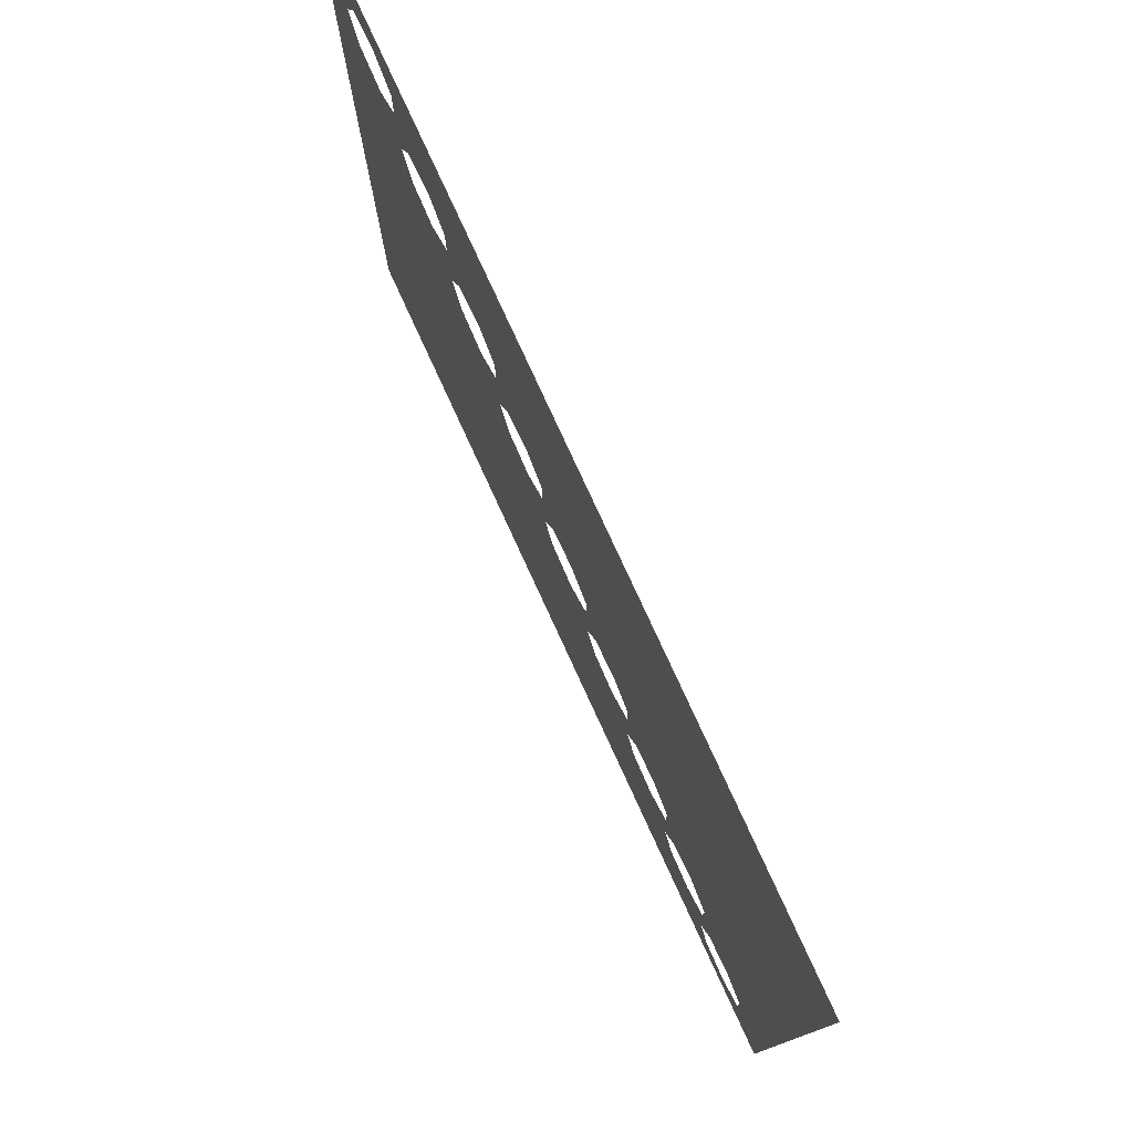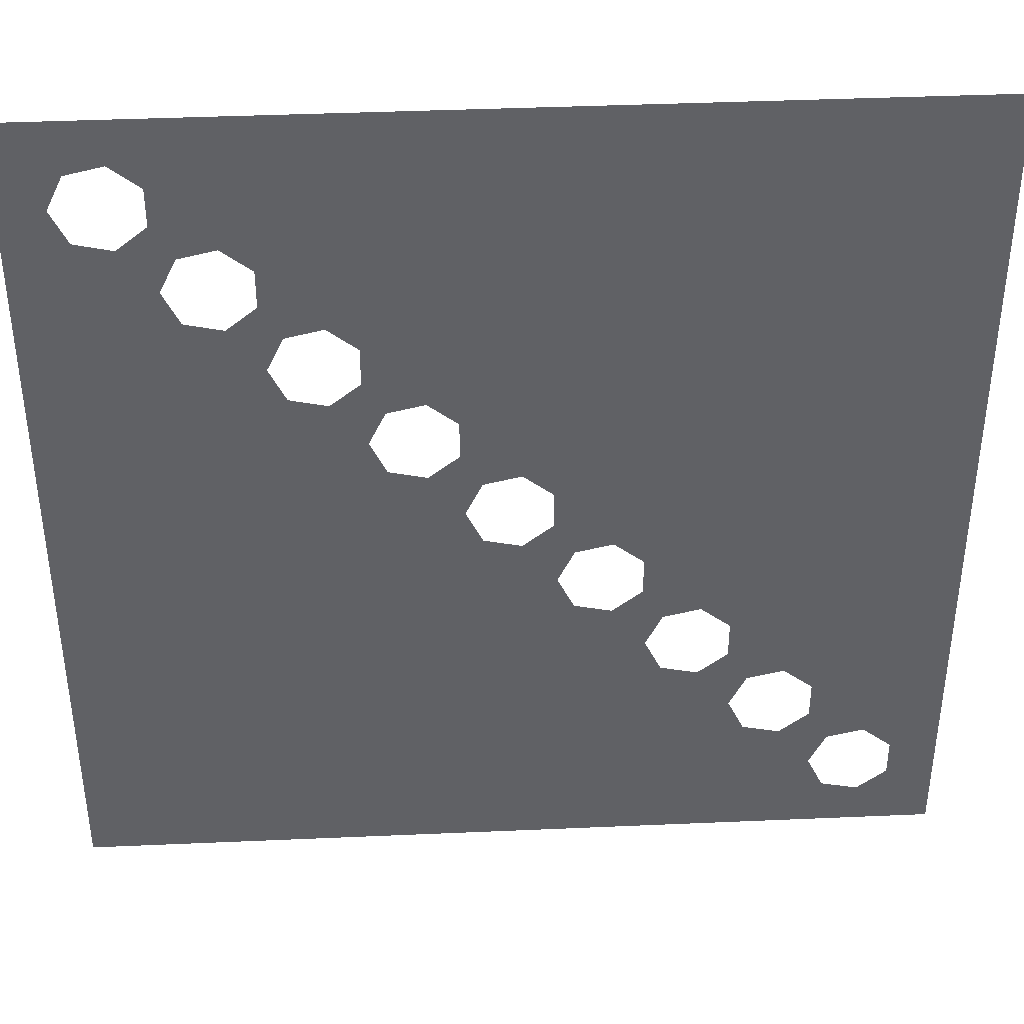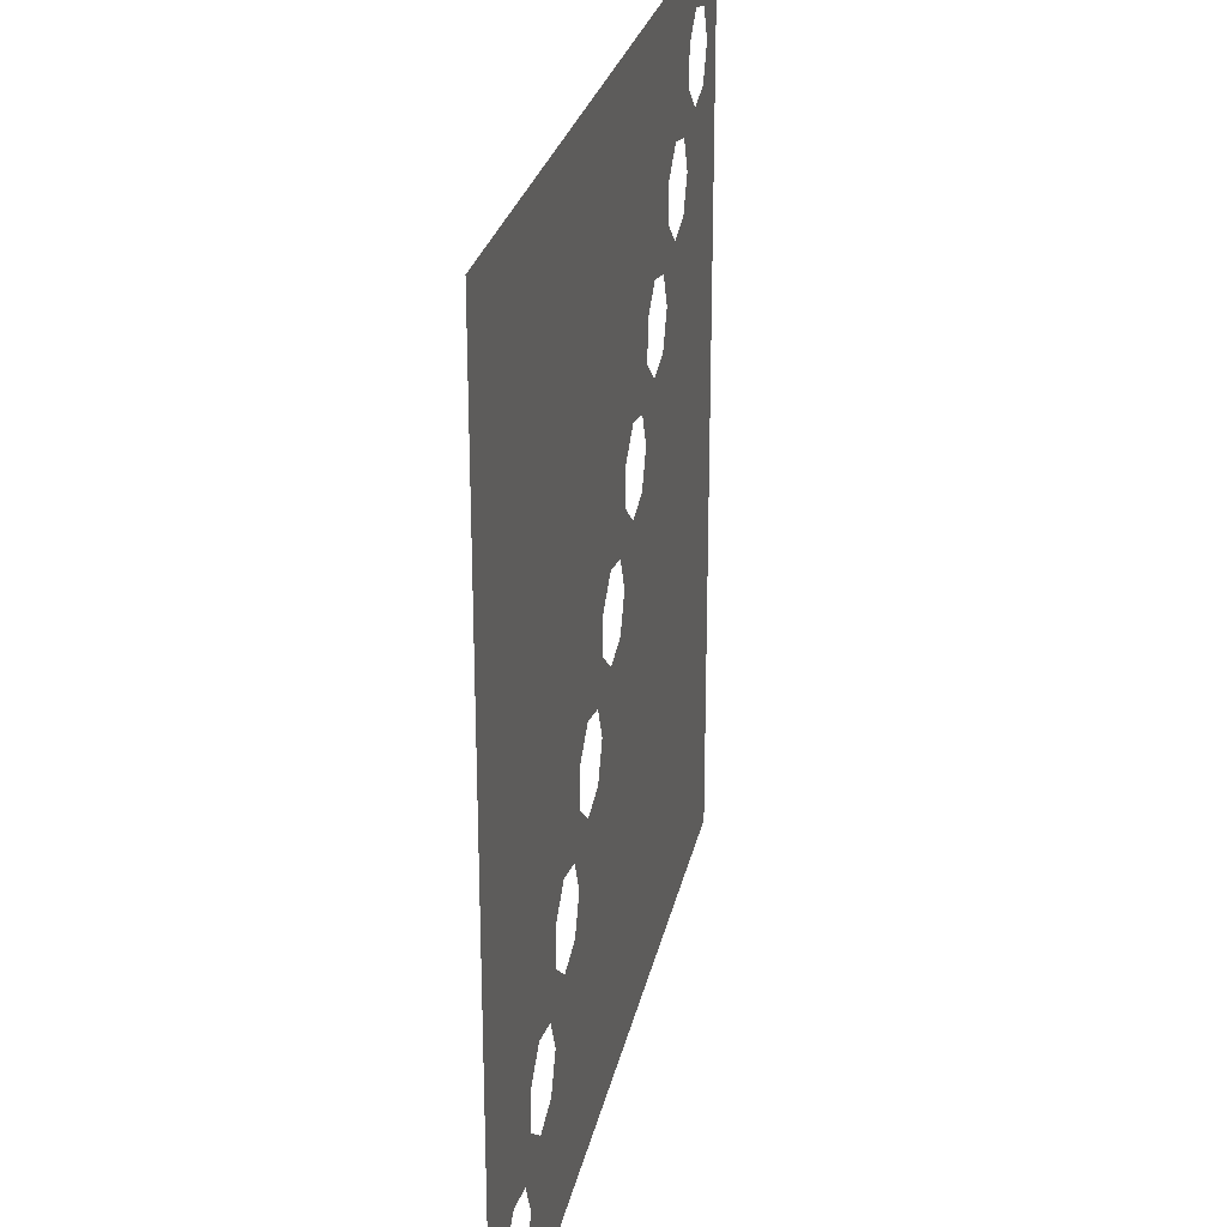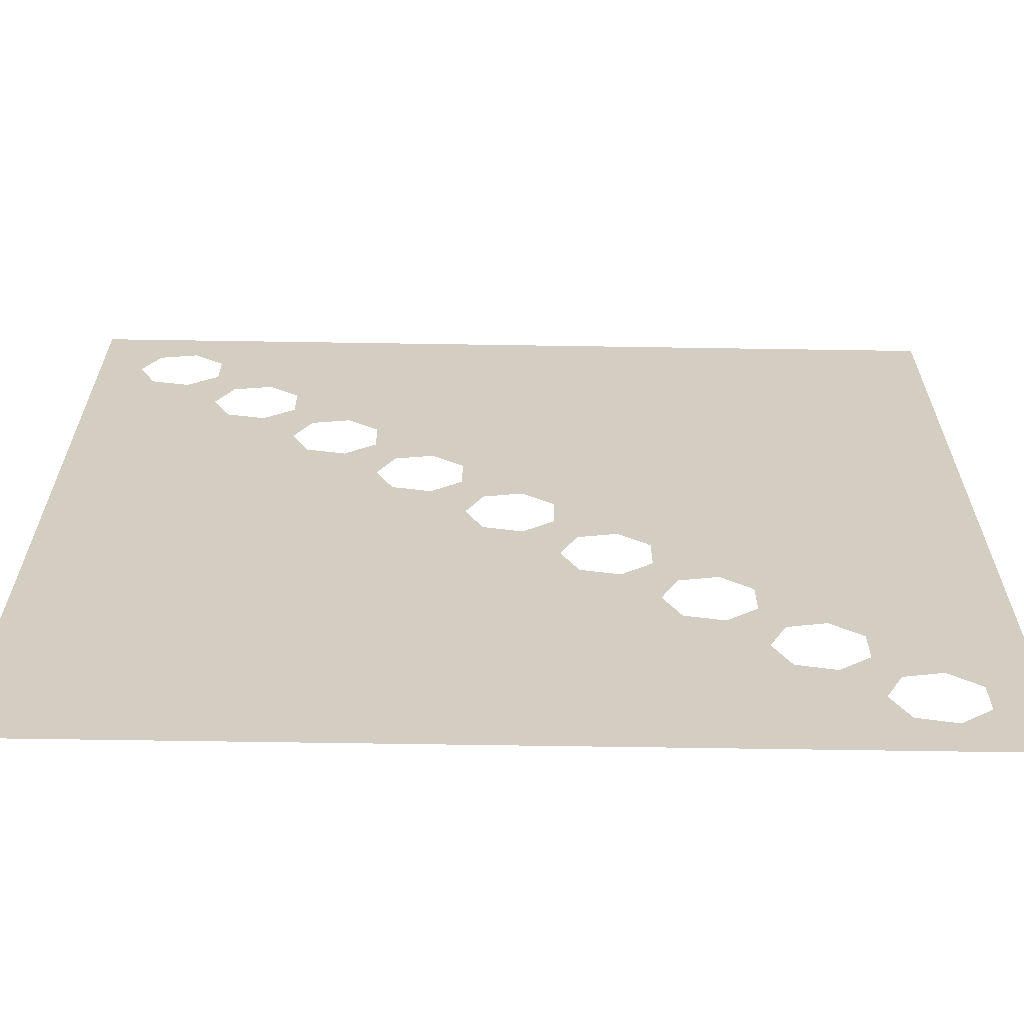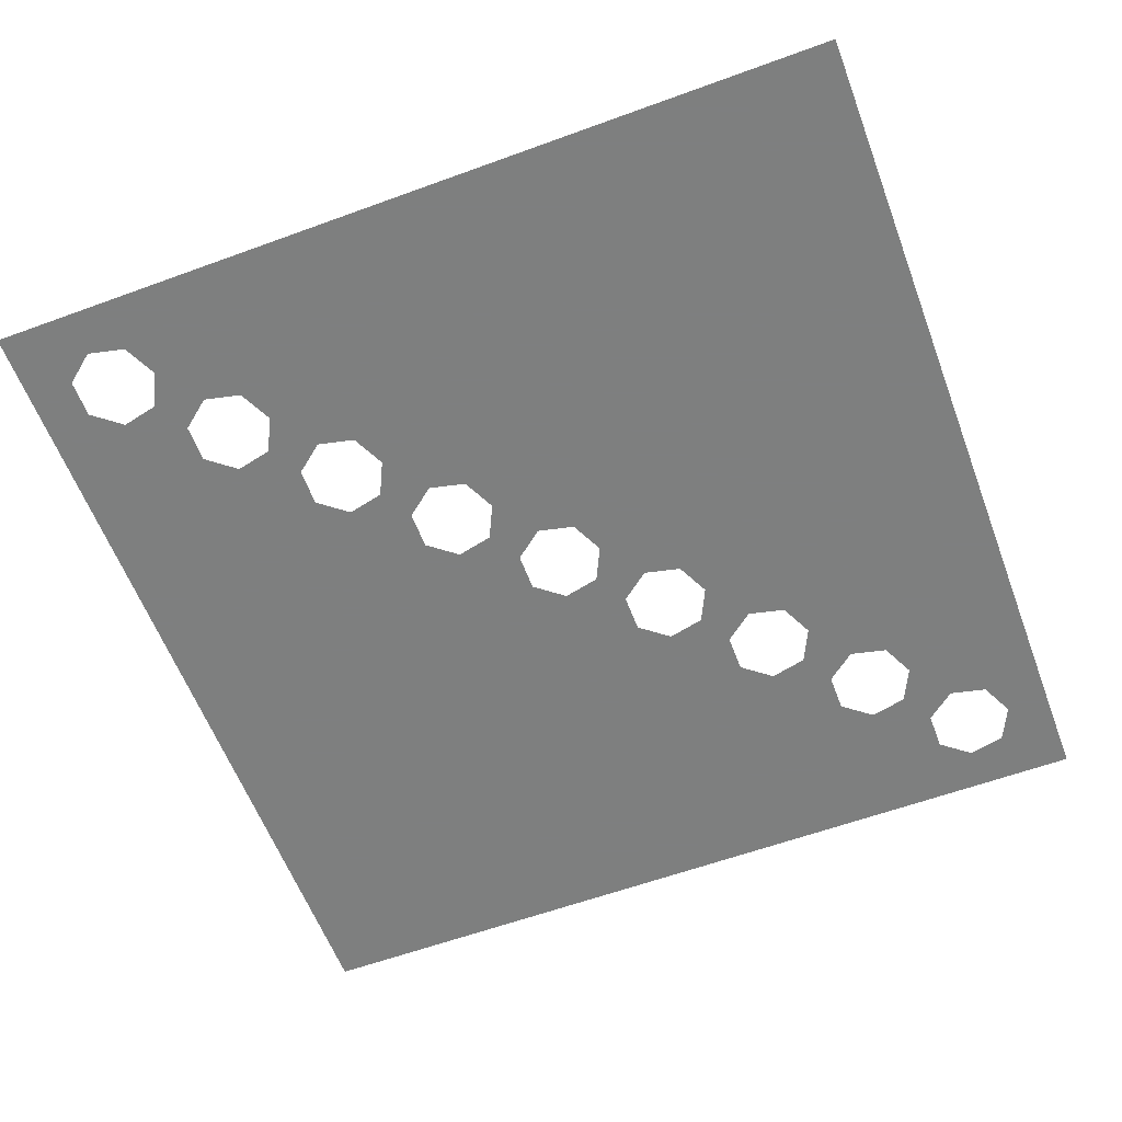
<metadata>
{"format":"obj","ext":"obj","renderer":"f3d","projection":"perspective","resolution":1024,"background":"white","views":[{"elev":78.8,"azim":-114.7,"up":"+Y"},{"elev":40.1,"azim":176.9,"up":"+Y"},{"elev":26.4,"azim":-78.4,"up":"+Y"},{"elev":-65.3,"azim":179.1,"up":"+Y"},{"elev":-59.6,"azim":20.6,"up":"+Z"}]}
</metadata>
<code>
v 0 0 0
v 100 0 0
v 100 100 0
v 0 100 0
v 15 10 0
v 25 20 0
v 35 30 0
v 45 40 0
v 55 50 0
v 65 60 0
v 75 70 0
v 85 80 0
v 95 90 0
v 12.5 0 0
v 25 0 0
v 37.5 0 0
v 50 0 0
v 62.5 0 0
v 75 0 0
v 87.5 0 0
v 100 12.5 0
v 100 25 0
v 100 37.5 0
v 100 50 0
v 100 62.5 0
v 100 75 0
v 100 87.5 0
v 87.5 100 0
v 75 100 0
v 62.5 100 0
v 50 100 0
v 37.5 100 0
v 25 100 0
v 12.5 100 0
v 0 87.5 0
v 0 75 0
v 0 62.5 0
v 0 50 0
v 0 37.5 0
v 0 25 0
v 0 12.5 0
v 13.12 13.91 0
v 8.887 14.87 0
v 5.495 12.17 0
v 5.495 7.831 0
v 8.887 5.125 0
v 13.12 6.091 0
v 23.12 23.91 0
v 18.89 24.87 0
v 15.5 22.17 0
v 15.5 17.83 0
v 18.89 15.13 0
v 23.12 16.09 0
v 33.12 33.91 0
v 28.89 34.87 0
v 25.5 32.17 0
v 25.5 27.83 0
v 28.89 25.13 0
v 33.12 26.09 0
v 43.12 43.91 0
v 38.89 44.87 0
v 35.5 42.17 0
v 35.5 37.83 0
v 38.89 35.13 0
v 43.12 36.09 0
v 53.12 53.91 0
v 48.89 54.87 0
v 45.5 52.17 0
v 45.5 47.83 0
v 48.89 45.13 0
v 53.12 46.09 0
v 63.12 63.91 0
v 58.89 64.87 0
v 55.5 62.17 0
v 55.5 57.83 0
v 58.89 55.13 0
v 63.12 56.09 0
v 73.12 73.91 0
v 68.89 74.87 0
v 65.5 72.17 0
v 65.5 67.83 0
v 68.89 65.13 0
v 73.12 66.09 0
v 83.12 83.91 0
v 78.89 84.87 0
v 75.5 82.17 0
v 75.5 77.83 0
v 78.89 75.13 0
v 83.12 76.09 0
v 93.12 93.91 0
v 88.89 94.87 0
v 85.5 92.17 0
v 85.5 87.83 0
v 88.89 85.13 0
v 93.12 86.09 0
v 44.78 56.63 0
v 34.77 46.66 0
v 67.59 56.35 0
v 47.44 36.42 0
v 37.95 26.52 0
v 57.46 46.59 0
v 54.97 66.52 0
v 34.87 21.73 0
v 69.4 11.01 0
v 9.944 69.3 0
v 24.87 36.95 0
v 40.98 22.23 0
v 64.74 76.82 0
v 77.97 66.32 0
v 89.25 43.43 0
v 31.25 89.17 0
v 93.84 81.82 0
v 22.14 11.77 0
v 55.58 42.25 0
v 60.77 42.53 0
v 58.57 37.65 0
v 64.69 38 0
v 61.79 32.05 0
v 68.95 32.55 0
v 27.58 16.68 0
v 20.97 33.44 0
v 14.79 26.54 0
v 20.03 39.45 0
v 74.9 61.63 0
v 66.26 43.86 0
v 81.48 62.12 0
v 78.66 56.55 0
v 40.45 53.45 0
v 40.17 58.68 0
v 44.32 61.6 0
v 39.22 64.29 0
v 34.51 60.48 0
v 33.2 67.69 0
v 38.75 71.66 0
v 45.58 32.25 0
v 31.06 43.07 0
v 30.32 48.68 0
v 27.99 62.72 0
v 25.88 70.75 0
v 60.92 73.42 0
v 59.96 79.18 0
v 65.1 82.65 0
v 55.66 75.52 0
v 15.87 35.38 0
v 50.67 32.59 0
v 54.1 82.37 0
v 88.91 19.33 0
v 17.78 5.548 0
v 87.66 76.25 0
v 74.37 86.15 0
v 4.465 16.91 0
v 38.18 16.37 0
v 45.12 16.9 0
v 48.52 27.8 0
v 10.91 23.67 0
v 85.62 71.71 0
v 62.31 52.19 0
v 13.96 42.17 0
v 19.42 46.6 0
v 65.53 25.61 0
v 73.81 26.2 0
v 76.9 34.28 0
v 78.03 89.21 0
v 85.66 57.16 0
v 51.97 60.05 0
v 71.25 81.69 0
v 8.464 29.85 0
v 48.22 77.82 0
v 47.07 85.72 0
v 57.76 25.31 0
v 13.06 50.02 0
v 89.71 32.17 0
v 18.92 54.91 0
v 35.04 51.24 0
v 30.64 55.32 0
v 88.52 64.22 0
v 40.17 80.59 0
v 47.25 69.64 0
v 25.4 43.23 0
v 57.87 9.876 0
v 11.36 80.59 0
v 18.82 89.88 0
v 48.8 40.94 0
v 81.75 9.754 0
v 39.59 30.5 0
v 42.38 9.21 0
v 33.87 8.727 0
v 69.6 60.51 0
v 62.23 18.21 0
v 72.62 56.32 0
v 75.79 50.97 0
v 29.63 20.53 0
v 79.74 70.73 0
v 10.25 58.69 0
v 32.12 76.52 0
v 22.84 80.06 0
v 19.35 63.94 0
v 69.91 52.18 0
v 54.18 90.8 0
v 57.69 69.73 0
v 62.04 47.43 0
v 53.22 18.16 0
v 83.03 50.58 0
v 78.96 43.76 0
v 32.4 16.19 0
v 27.37 10.56 0
v 18.17 29.69 0
v 92.37 71.11 0
v 63.25 90.78 0
v 82.46 27.08 0
v 71.44 46.69 0
v 71.39 39.76 0
v 28.51 39.25 0
v 52.61 38.03 0
v 83.97 96.24 0
v 61.93 68.66 0
v 41.61 47.18 0
v 82.04 88.62 0
v 22.02 28.65 0
v 11.97 18.75 0
v 72.36 92.37 0
v 55.7 32.89 0
v 69.96 20.01 0
v 42.92 27.86 0
v 78.83 19.03 0
v 24.57 50.77 0
v 83.7 37.58 0
v 4.848 3.54 0
v 48.06 58.69 0
v 59.48 85.15 0
v 52.31 71.08 0
v 49.76 64.52 0
v 69.27 86.73 0
v 38.88 49.01 0
v 9.819 36.84 0
v 49.87 11.75 0
v 90.04 51.5 0
v 93.07 58.08 0
v 66.03 49.57 0
v 8.776 91.22 0
v 82.89 67 0
v 17.88 72.93 0
v 32.09 38.52 0
v 39.7 89.11 0
v 58.22 51.39 0
v 79.48 93.1 0
v 7.587 19.93 0
v 68.3 78.56 0
v 7.366 43.31 0
v 90.85 9.151 0
v 46.26 22.53 0
v 36.16 55.83 0
v 52.83 28.38 0
v 51.66 24.11 0
v 46.26 43.56 0
v 16.31 13.04 0
v 36.34 33.15 0
v 26.34 23.15 0
v 76.35 73.17 0
v 86.31 83.04 0
v 66.34 63.15 0
v 18.76 10.41 0
v 22.21 7.657 0
v 89.02 80.54 0
v 51.8 42.49 0
v 43.7 66.44 0
v 51.52 56.92 0
v 42.02 32.37 0
v 43.94 73.92 0
v 92.58 76.94 0
v 71.41 77.37 0
v 71.63 63.34 0
v 24.57 57.65 0
v 42.43 50.14 0
v 31.62 23.37 0
v 13.42 31.66 0
v 45.75 93.27 0
v 65.79 53.28 0
f 95 27 13
f 137 179 136
f 171 194 38
f 88 193 89
f 136 243 62
f 66 245 76
f 140 216 80
f 80 216 81
f 167 235 39
f 56 219 57
f 66 76 75
f 62 243 63
f 50 220 51
f 137 226 179
f 121 219 56
f 142 248 166
f 92 218 93
f 38 194 37
f 46 14 47
f 74 232 165
f 150 233 166
f 112 270 26
f 40 247 155
f 166 233 142
f 155 220 50
f 111 195 177
f 174 234 128
f 25 208 176
f 165 232 229
f 111 196 195
f 16 187 15
f 9 245 66
f 104 225 223
f 124 272 188
f 175 252 132
f 40 167 39
f 89 193 156
f 174 252 175
f 213 243 136
f 102 232 74
f 17 236 186
f 53 206 120
f 103 275 192
f 201 245 101
f 155 167 40
f 138 175 132
f 22 172 147
f 38 249 171
f 104 180 18
f 181 196 182
f 92 246 218
f 145 214 99
f 17 186 16
f 99 214 183
f 209 221 30
f 29 246 215
f 188 190 124
f 229 232 130
f 24 110 23
f 204 212 162
f 104 189 180
f 113 206 53
f 37 194 105
f 110 172 23
f 182 196 111
f 173 197 194
f 173 273 197
f 157 245 201
f 19 104 18
f 234 274 128
f 181 242 196
f 172 210 147
f 118 222 170
f 37 105 36
f 200 216 140
f 100 224 185
f 18 180 17
f 128 252 174
f 107 224 100
f 178 231 168
f 184 225 104
f 203 204 110
f 105 181 36
f 206 263 15
f 192 205 103
f 180 236 17
f 19 184 104
f 120 206 205
f 222 253 170
f 179 226 159
f 33 111 32
f 143 200 140
f 33 182 111
f 231 232 102
f 186 187 16
f 207 219 121
f 124 190 127
f 134 195 133
f 26 208 25
f 30 221 29
f 22 147 21
f 23 172 22
f 211 239 125
f 151 247 40
f 36 181 35
f 163 246 221
f 143 231 200
f 42 256 51
f 48 258 57
f 54 257 63
f 60 255 69
f 72 261 81
f 78 259 87
f 84 260 93
f 15 263 148
f 34 182 33
f 177 244 111
f 198 239 211
f 31 199 30
f 24 237 110
f 20 184 19
f 202 251 153
f 101 245 9
f 179 213 136
f 168 231 143
f 63 257 64
f 57 258 58
f 51 256 52
f 69 255 70
f 87 259 88
f 93 260 94
f 81 261 82
f 199 209 30
f 4 240 34
f 162 227 204
f 202 254 251
f 210 227 162
f 177 195 134
f 200 231 102
f 118 170 160
f 133 195 139
f 117 212 125
f 35 240 4
f 74 165 75
f 119 212 117
f 194 197 105
f 110 227 172
f 170 202 189
f 214 265 183
f 44 151 41
f 211 212 204
f 86 166 87
f 138 273 175
f 197 273 138
f 76 157 77
f 209 233 221
f 114 265 214
f 176 238 25
f 152 205 187
f 21 250 2
f 2 250 20
f 159 173 171
f 105 242 181
f 123 179 159
f 99 183 8
f 55 213 106
f 190 191 127
f 65 99 8
f 71 101 9
f 67 96 68
f 224 268 185
f 232 266 130
f 111 244 32
f 144 207 121
f 176 208 156
f 178 269 266
f 134 269 177
f 100 185 7
f 162 212 119
f 204 227 110
f 161 162 119
f 117 125 115
f 106 213 179
f 156 241 176
f 61 97 62
f 189 202 180
f 59 100 7
f 168 269 178
f 123 159 158
f 178 232 231
f 135 268 224
f 125 201 115
f 77 98 10
f 152 187 186
f 98 188 10
f 69 217 60
f 142 233 209
f 97 174 137
f 96 128 68
f 172 227 210
f 170 189 160
f 106 179 123
f 81 216 72
f 75 267 66
f 173 194 171
f 145 222 214
f 73 102 74
f 169 177 168
f 209 230 142
f 131 134 133
f 139 197 138
f 147 225 184
f 125 239 201
f 96 130 129
f 57 219 48
f 71 114 101
f 133 138 132
f 87 271 78
f 70 255 183
f 155 247 220
f 107 251 224
f 51 220 42
f 53 120 6
f 55 106 56
f 195 196 139
f 235 276 144
f 131 132 129
f 159 226 173
f 170 254 202
f 25 238 24
f 103 205 152
f 73 200 102
f 190 198 191
f 97 136 62
f 182 240 181
f 118 160 119
f 65 135 99
f 104 223 189
f 120 192 6
f 64 257 185
f 116 118 117
f 63 243 54
f 146 168 143
f 98 198 190
f 191 204 203
f 160 161 119
f 60 217 61
f 93 218 84
f 83 109 11
f 191 211 204
f 266 269 134
f 39 249 38
f 108 142 141
f 114 116 115
f 181 240 35
f 210 225 147
f 20 250 184
f 82 261 188
f 185 257 7
f 164 176 126
f 174 175 137
f 141 143 140
f 183 255 8
f 79 108 80
f 205 206 187
f 49 122 50
f 184 250 147
f 217 274 234
f 98 190 188
f 109 241 193
f 34 240 182
f 161 210 162
f 133 139 138
f 188 261 10
f 167 276 235
f 218 246 163
f 72 216 73
f 124 127 126
f 118 119 117
f 97 234 174
f 110 237 203
f 159 171 158
f 131 266 134
f 256 262 52
f 96 129 128
f 49 207 122
f 48 219 49
f 130 131 129
f 131 133 132
f 135 154 145
f 135 145 99
f 116 117 115
f 96 229 130
f 114 115 101
f 146 199 169
f 147 250 21
f 58 258 192
f 192 258 6
f 260 264 94
f 42 220 43
f 116 222 118
f 220 247 43
f 153 236 202
f 108 140 80
f 109 193 11
f 177 269 168
f 54 243 55
f 115 201 101
f 68 274 69
f 191 203 127
f 32 277 31
f 52 113 53
f 139 242 197
f 158 235 144
f 146 169 168
f 83 124 109
f 125 212 211
f 97 137 136
f 152 153 107
f 106 121 56
f 55 243 213
f 221 246 29
f 94 112 95
f 84 218 85
f 165 267 75
f 73 216 200
f 59 103 100
f 183 265 70
f 175 226 137
f 193 259 11
f 88 259 193
f 196 242 139
f 108 248 142
f 132 252 129
f 114 214 116
f 160 223 161
f 49 219 207
f 24 238 237
f 103 107 100
f 193 241 156
f 141 146 143
f 189 223 160
f 127 164 126
f 244 277 32
f 123 144 121
f 178 266 232
f 120 205 192
f 123 158 144
f 185 268 64
f 89 149 12
f 166 271 87
f 5 256 42
f 11 259 78
f 12 260 84
f 8 255 60
f 10 261 72
f 7 257 54
f 6 258 48
f 47 148 5
f 176 241 126
f 91 215 92
f 108 141 140
f 201 239 157
f 106 123 121
f 98 278 198
f 71 265 114
f 161 225 210
f 127 203 164
f 158 249 235
f 152 186 153
f 198 211 191
f 85 218 163
f 103 152 107
f 188 272 82
f 223 225 161
f 66 267 67
f 45 228 46
f 146 230 199
f 144 276 207
f 76 245 157
f 85 150 86
f 67 229 96
f 135 224 154
f 78 271 79
f 70 265 71
f 83 272 124
f 85 163 150
f 65 268 135
f 197 242 105
f 175 273 226
f 122 155 50
f 43 151 44
f 64 268 65
f 224 251 154
f 126 241 109
f 124 126 109
f 82 272 83
f 28 215 91
f 153 251 107
f 192 275 58
f 186 236 153
f 89 156 149
f 52 262 113
f 171 249 158
f 69 274 217
f 128 274 68
f 199 230 209
f 58 275 59
f 169 244 177
f 61 234 97
f 157 278 77
f 94 264 112
f 113 263 206
f 217 234 61
f 142 230 141
f 43 247 151
f 164 238 176
f 214 222 116
f 154 253 145
f 122 167 155
f 202 236 180
f 145 253 222
f 59 275 103
f 67 267 229
f 235 249 39
f 129 252 128
f 203 237 164
f 199 277 169
f 229 267 165
f 141 230 146
f 130 266 131
f 77 278 98
f 79 248 108
f 31 277 199
f 79 271 248
f 163 221 150
f 253 254 170
f 226 273 173
f 156 208 149
f 221 233 150
f 237 238 164
f 239 278 157
f 26 270 208
f 215 246 92
f 248 271 166
f 198 278 239
f 251 254 154
f 207 276 122
f 154 254 253
f 148 262 5
f 149 264 12
f 5 262 256
f 12 264 260
f 169 277 244
f 122 276 167
f 262 263 113
f 148 263 262
f 149 270 264
f 264 270 112
f 208 270 149
f 29 215 28
f 41 151 40
f 14 228 1
f 1 228 41
f 13 27 3
f 90 13 3
f 28 90 3
f 15 148 14
f 46 228 14
f 14 148 47
f 187 206 15
f 27 112 26
f 95 112 27
f 28 91 90
f 41 45 44
f 41 228 45
f 150 166 86

</code>
